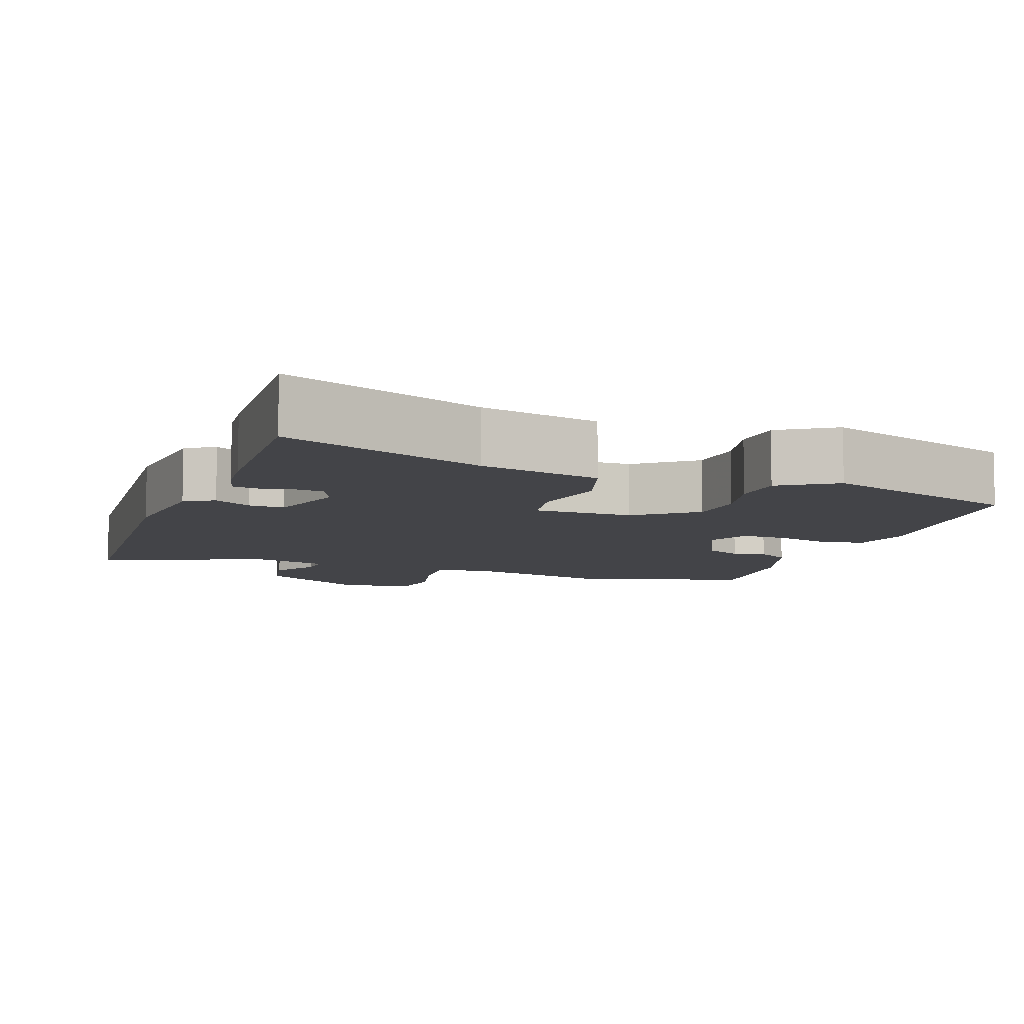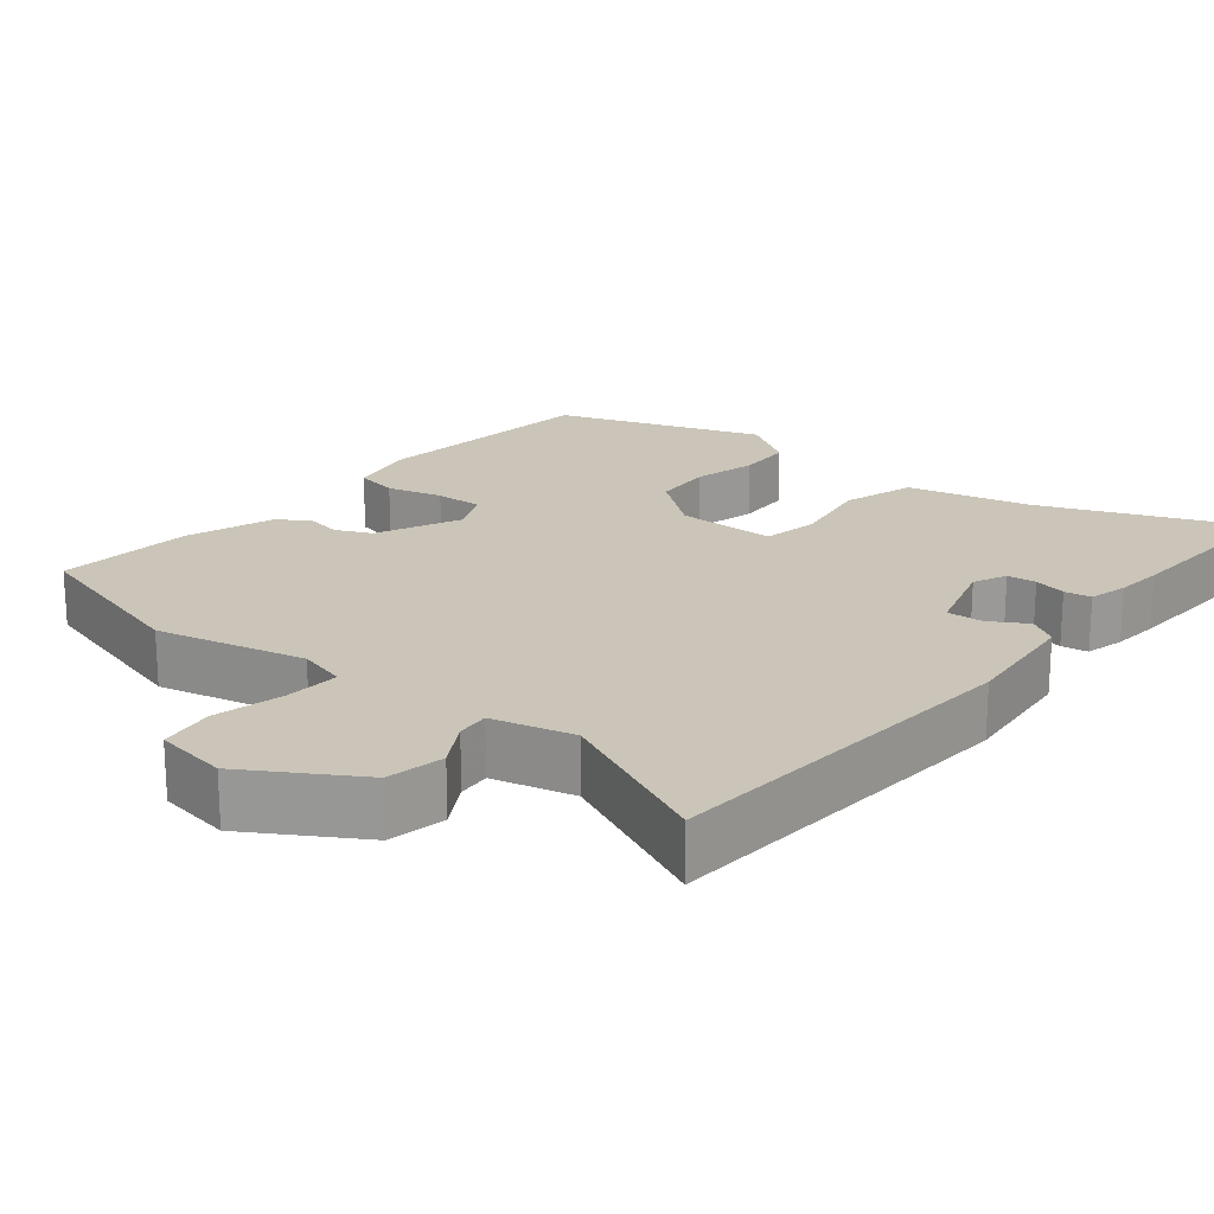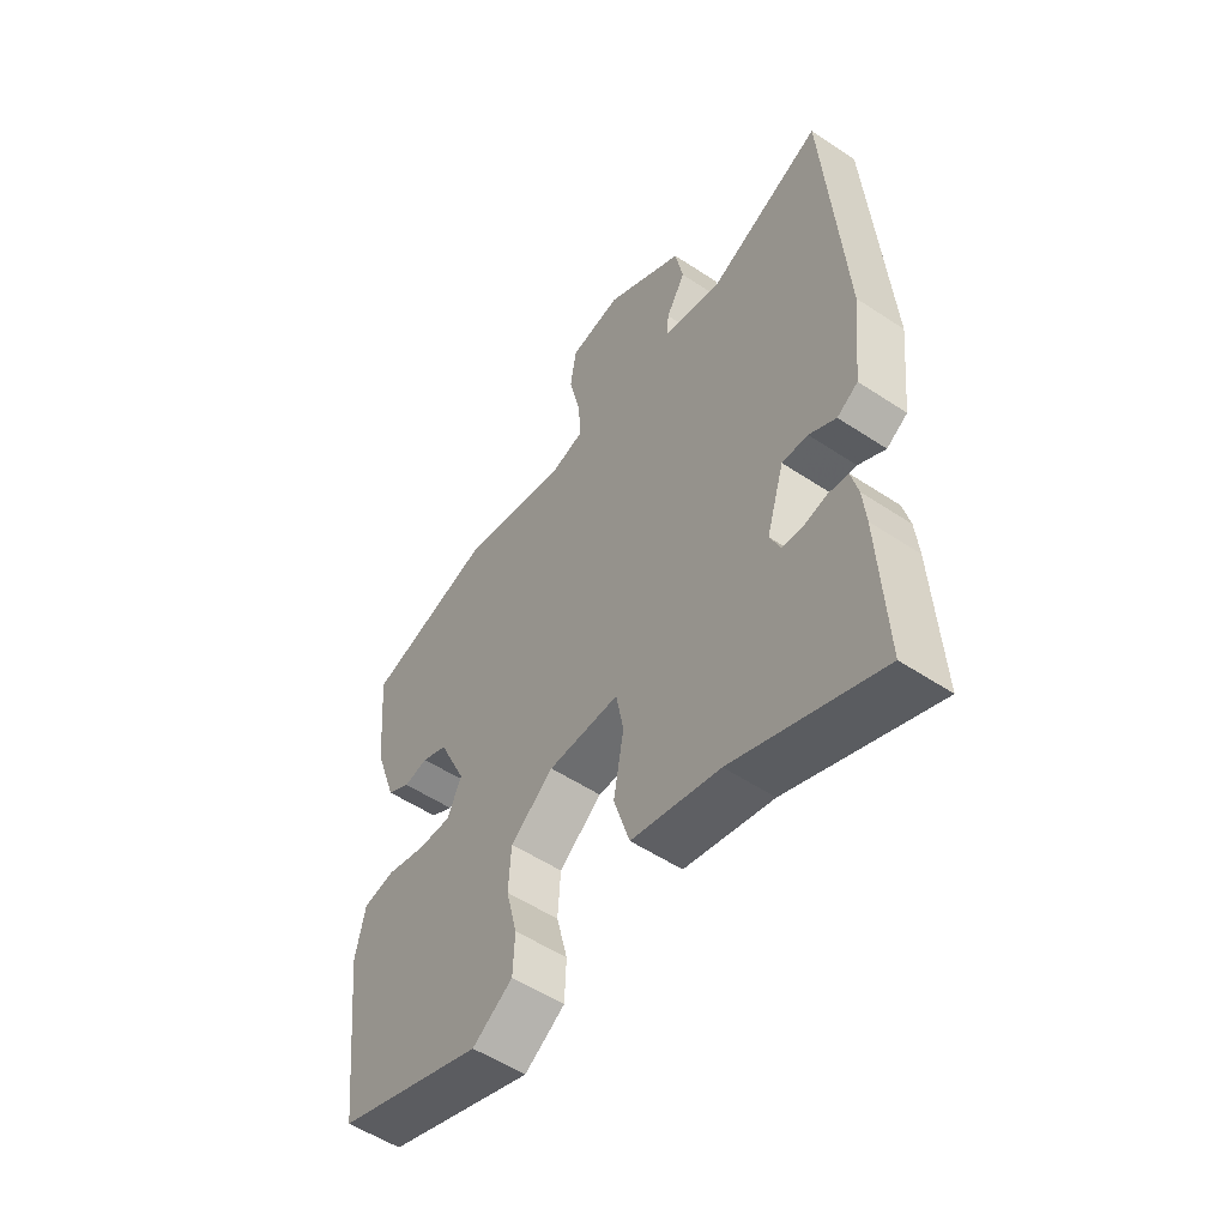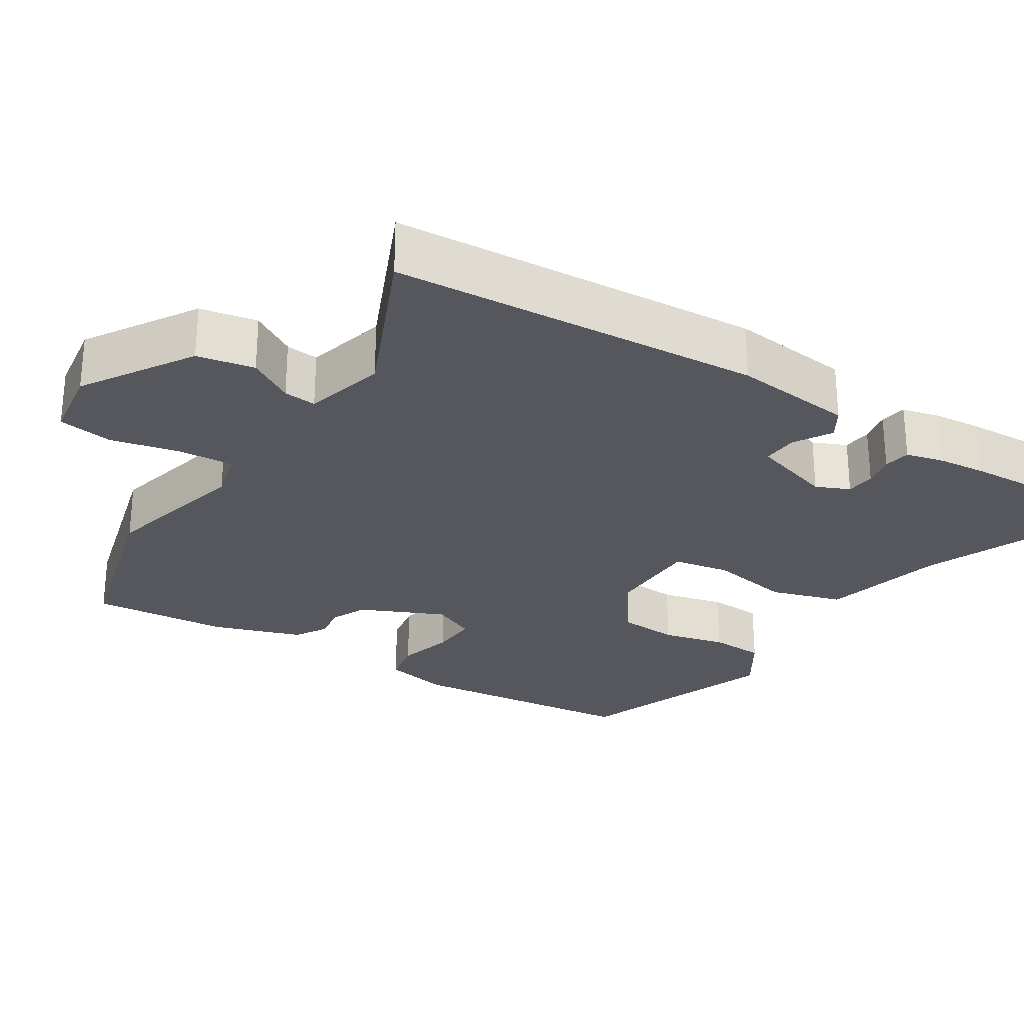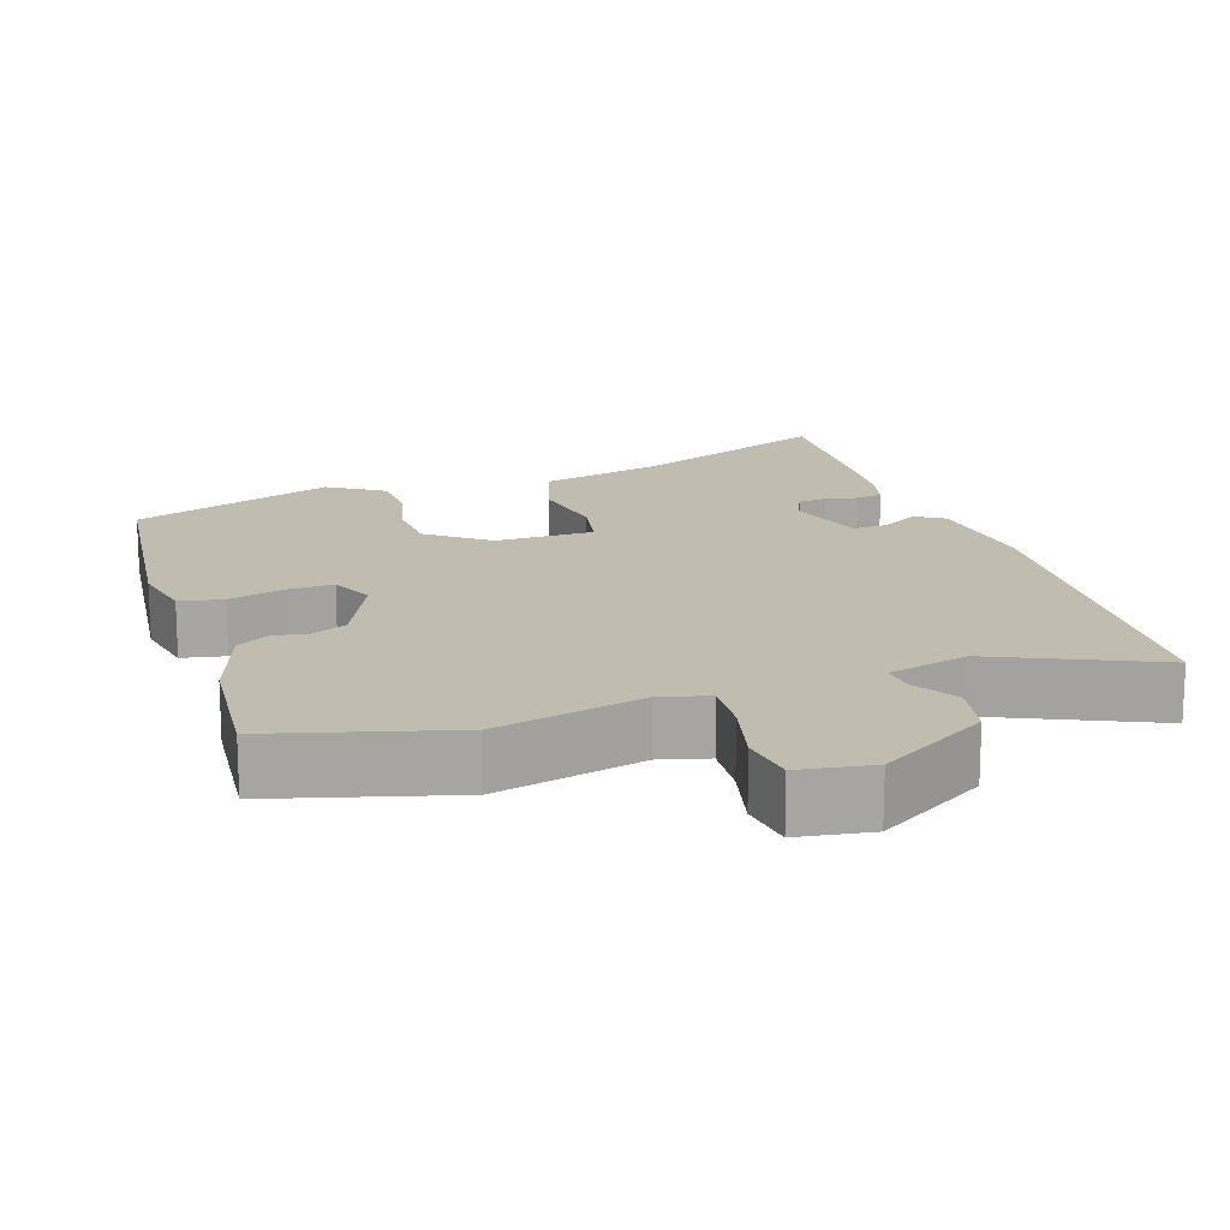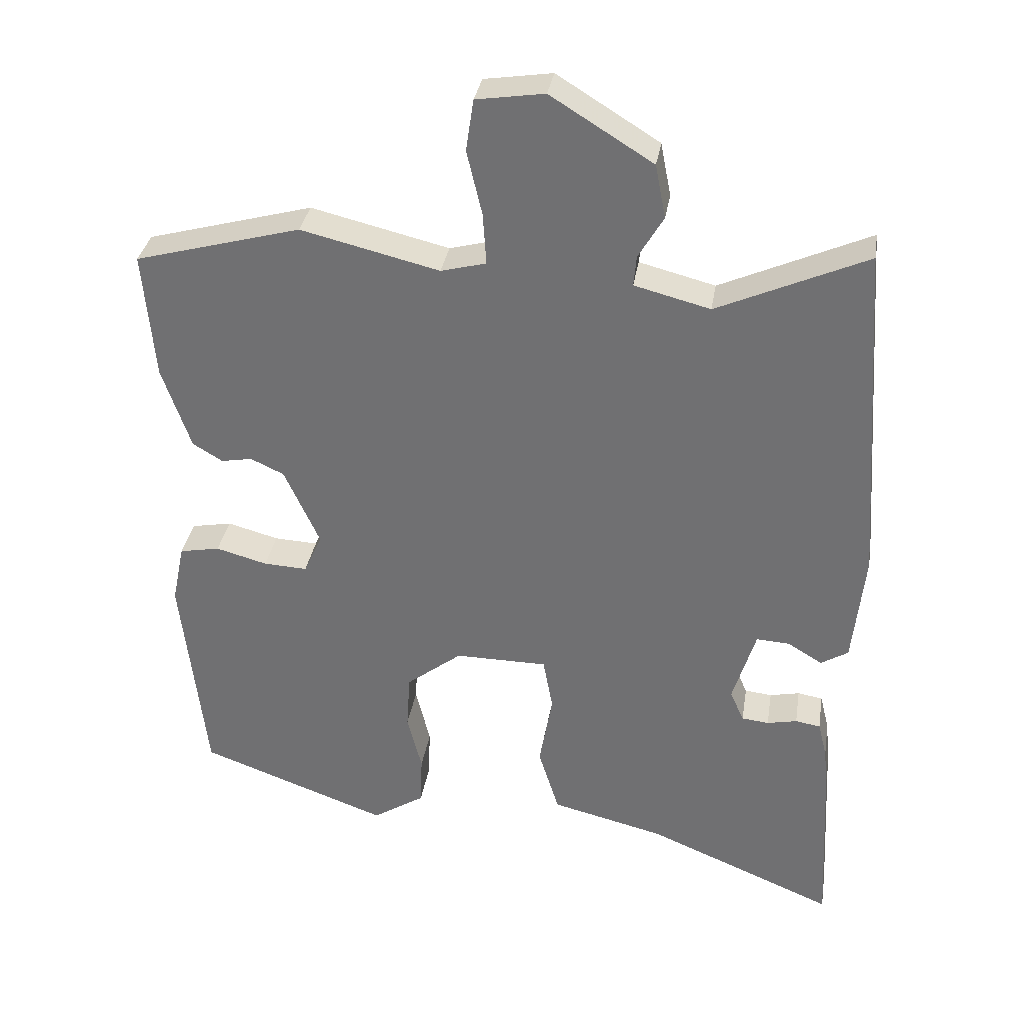
<metadata>
{"format":"obj","ext":"obj","renderer":"f3d","projection":"perspective","resolution":1024,"background":"white","views":[{"elev":-8.2,"azim":160.4,"up":"+Y"},{"elev":20.5,"azim":39.5,"up":"+Y"},{"elev":-54.2,"azim":54.8,"up":"+Z"},{"elev":-27.5,"azim":57.4,"up":"+Y"},{"elev":16.4,"azim":-18.2,"up":"+Y"},{"elev":33.6,"azim":9.1,"up":"+Z"}]}
</metadata>
<code>
v -0.504 0.07 -0.411
v -0.539 0.07 -0.1
v -0.521 0.07 -0.013
v -0.463 0.07 -0.002
v -0.389 0.07 -0.022
v -0.326 0.07 -0.025
v -0.3 0.07 0.033
v -0.351 0.07 0.145
v -0.399 0.07 0.167
v -0.444 0.07 0.159
v -0.487 0.07 0.185
v -0.528 0.07 0.304
v -0.544 0.07 0.488
v -0.305 0.07 0.553
v -0.106 0.07 0.505
v -0.041 0.07 0.522
v -0.046 0.07 0.596
v -0.068 0.07 0.689
v -0.057 0.07 0.763
v 0.041 0.07 0.778
v 0.188 0.07 0.687
v 0.203 0.07 0.61
v 0.167 0.07 0.549
v 0.163 0.07 0.505
v 0.272 0.07 0.477
v 0.487 0.07 0.573
v 0.522 0.07 0.076
v 0.505 0.07 -0.086
v 0.466 0.07 -0.11
v 0.416 0.07 -0.08
v 0.368 0.07 -0.077
v 0.335 0.07 -0.186
v 0.355 0.07 -0.231
v 0.394 0.07 -0.235
v 0.437 0.07 -0.226
v 0.473 0.07 -0.232
v 0.486 0.07 -0.284
v 0.492 0.07 -0.347
v 0.505 0.07 -0.598
v 0.233 0.07 -0.485
v 0.069 0.07 -0.445
v 0.039 0.07 -0.349
v 0.058 0.07 -0.24
v 0.044 0.07 -0.164
v -0.089 0.07 -0.163
v -0.169 0.07 -0.225
v -0.174 0.07 -0.305
v -0.153 0.07 -0.389
v -0.156 0.07 -0.462
v -0.231 0.07 -0.51
v -0.504 0 -0.411
v -0.539 0 -0.1
v -0.521 0 -0.013
v -0.463 0 -0.002
v -0.389 0 -0.022
v -0.326 0 -0.025
v -0.3 0 0.033
v -0.351 0 0.145
v -0.399 0 0.167
v -0.444 0 0.159
v -0.487 0 0.185
v -0.528 0 0.304
v -0.544 0 0.488
v -0.305 0 0.553
v -0.106 0 0.505
v -0.041 0 0.522
v -0.046 0 0.596
v -0.068 0 0.689
v -0.057 0 0.763
v 0.041 0 0.778
v 0.188 0 0.687
v 0.203 0 0.61
v 0.167 0 0.549
v 0.163 0 0.505
v 0.272 0 0.477
v 0.487 0 0.573
v 0.522 0 0.076
v 0.505 0 -0.086
v 0.466 0 -0.11
v 0.416 0 -0.08
v 0.368 0 -0.077
v 0.335 0 -0.186
v 0.355 0 -0.231
v 0.394 0 -0.235
v 0.437 0 -0.226
v 0.473 0 -0.232
v 0.486 0 -0.284
v 0.492 0 -0.347
v 0.505 0 -0.598
v 0.233 0 -0.485
v 0.069 0 -0.445
v 0.039 0 -0.349
v 0.058 0 -0.24
v 0.044 0 -0.164
v -0.089 0 -0.163
v -0.169 0 -0.225
v -0.174 0 -0.305
v -0.153 0 -0.389
v -0.156 0 -0.462
v -0.231 0 -0.51
f 47 48 49 50
f 46 47 50 1
f 45 46 1 2
f 44 45 2 3
f 40 41 42 43
f 40 43 44
f 39 40 44
f 38 39 44
f 37 38 44
f 34 35 36 37
f 33 34 37
f 33 37 44
f 32 33 44 3
f 27 28 29 30
f 25 26 27 30
f 24 25 30 31
f 20 21 22 23
f 20 23 24
f 17 18 19 20
f 16 17 20 24
f 15 16 24 31
f 9 10 11 12
f 8 9 12 13
f 3 4 5
f 31 32 3 5
f 8 13 14 15
f 7 8 15 31
f 6 7 31
f 5 6 31
f 100 99 98 97
f 51 100 97 96
f 52 51 96 95
f 53 52 95 94
f 93 92 91 90
f 94 93 90
f 94 90 89
f 94 89 88
f 94 88 87
f 87 86 85 84
f 87 84 83
f 94 87 83
f 53 94 83 82
f 80 79 78 77
f 80 77 76 75
f 81 80 75 74
f 73 72 71 70
f 74 73 70
f 70 69 68 67
f 74 70 67 66
f 81 74 66 65
f 62 61 60 59
f 63 62 59 58
f 55 54 53
f 55 53 82 81
f 65 64 63 58
f 81 65 58 57
f 81 57 56
f 81 56 55
f 1 51 52 2
f 2 52 53 3
f 3 53 54 4
f 4 54 55 5
f 5 55 56 6
f 6 56 57 7
f 7 57 58 8
f 8 58 59 9
f 9 59 60 10
f 10 60 61 11
f 11 61 62 12
f 12 62 63 13
f 13 63 64 14
f 14 64 65 15
f 15 65 66 16
f 16 66 67 17
f 17 67 68 18
f 18 68 69 19
f 19 69 70 20
f 20 70 71 21
f 21 71 72 22
f 22 72 73 23
f 23 73 74 24
f 24 74 75 25
f 25 75 76 26
f 26 76 77 27
f 27 77 78 28
f 28 78 79 29
f 29 79 80 30
f 30 80 81 31
f 31 81 82 32
f 32 82 83 33
f 33 83 84 34
f 34 84 85 35
f 35 85 86 36
f 36 86 87 37
f 37 87 88 38
f 38 88 89 39
f 39 89 90 40
f 40 90 91 41
f 41 91 92 42
f 42 92 93 43
f 43 93 94 44
f 44 94 95 45
f 45 95 96 46
f 46 96 97 47
f 47 97 98 48
f 48 98 99 49
f 49 99 100 50
f 50 100 51 1

</code>
